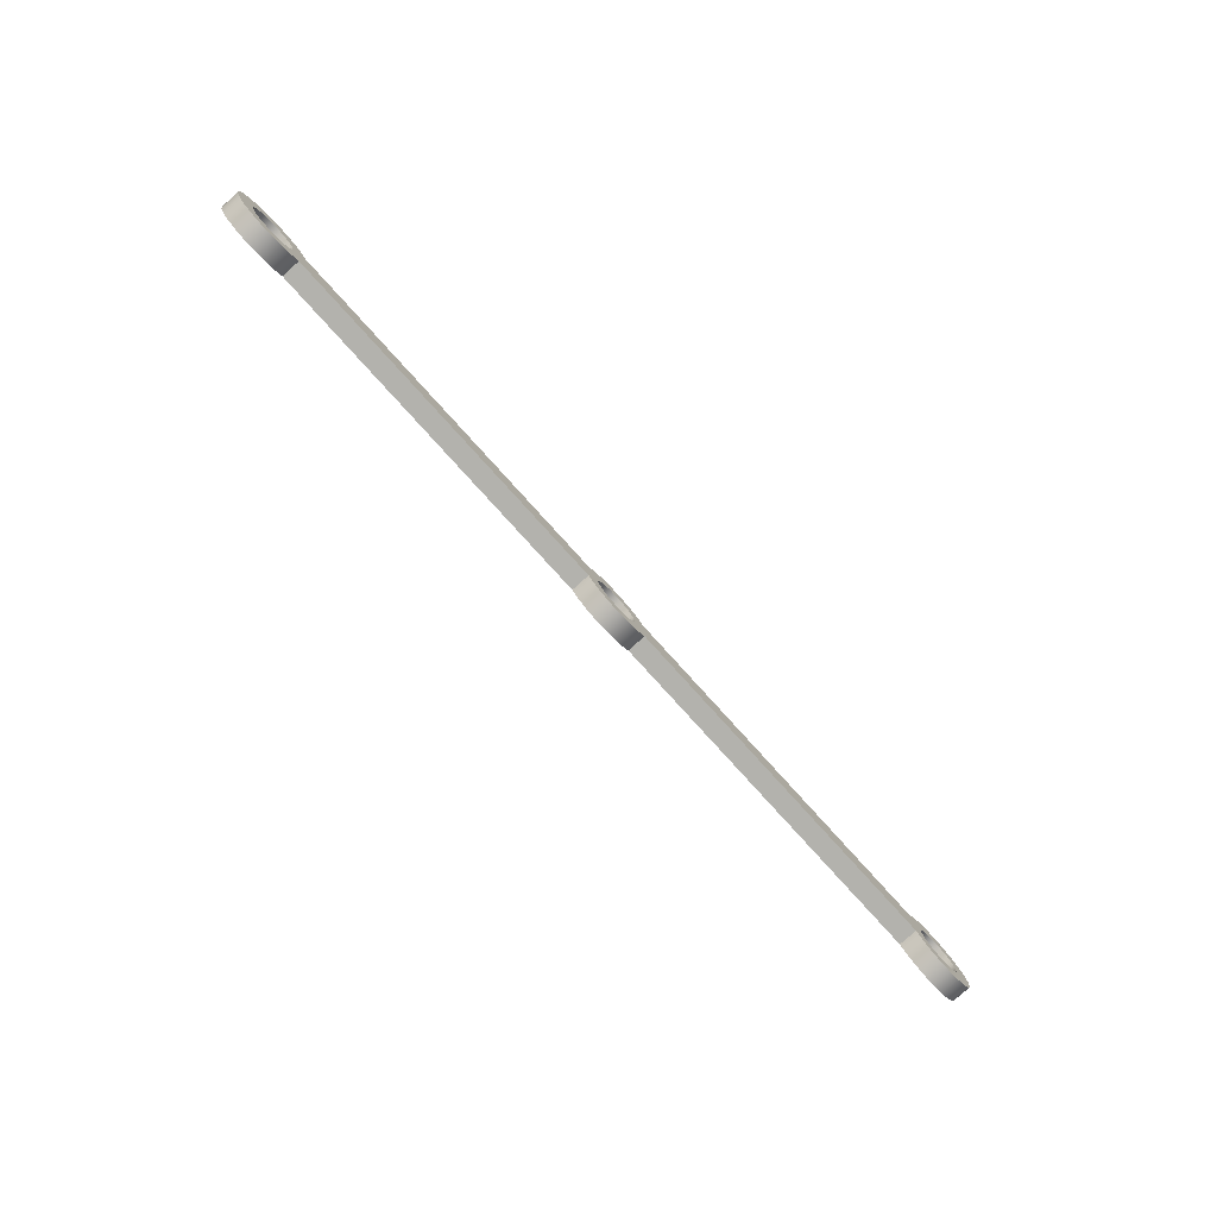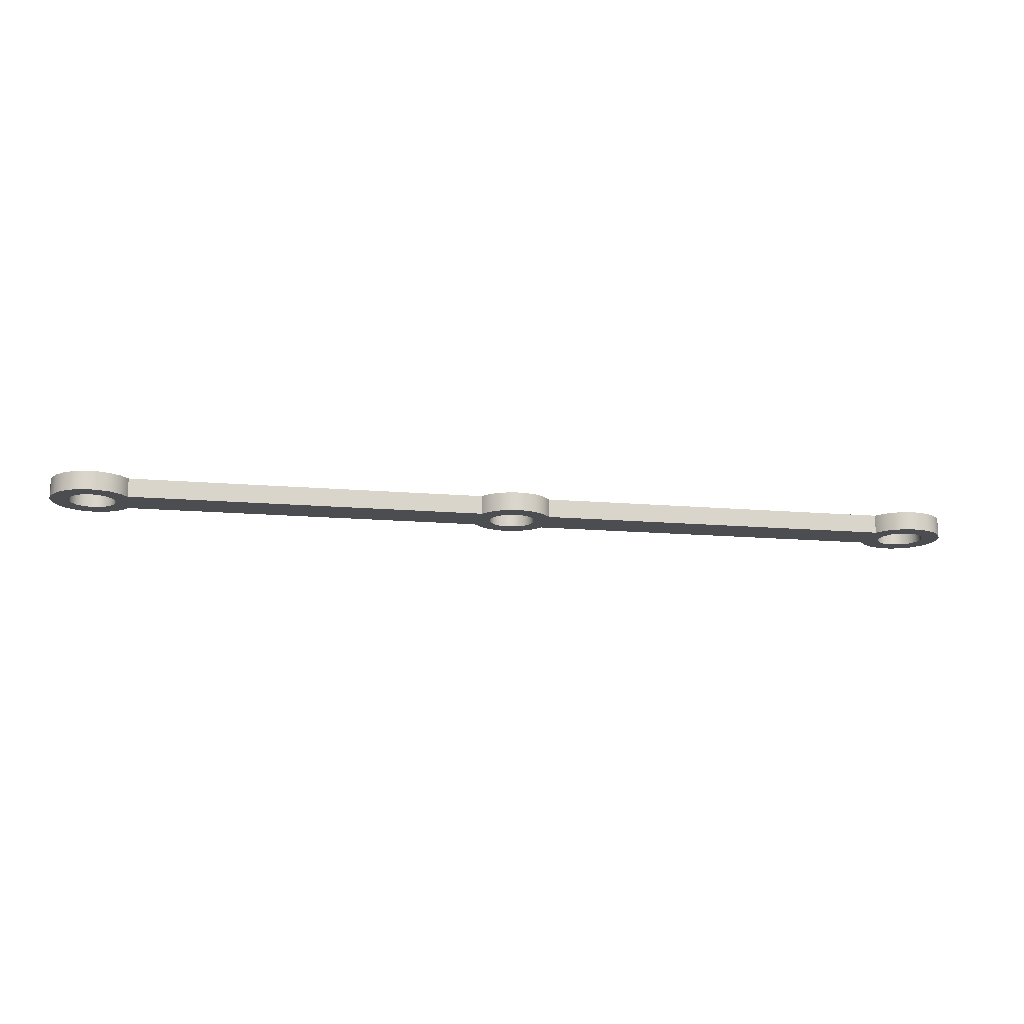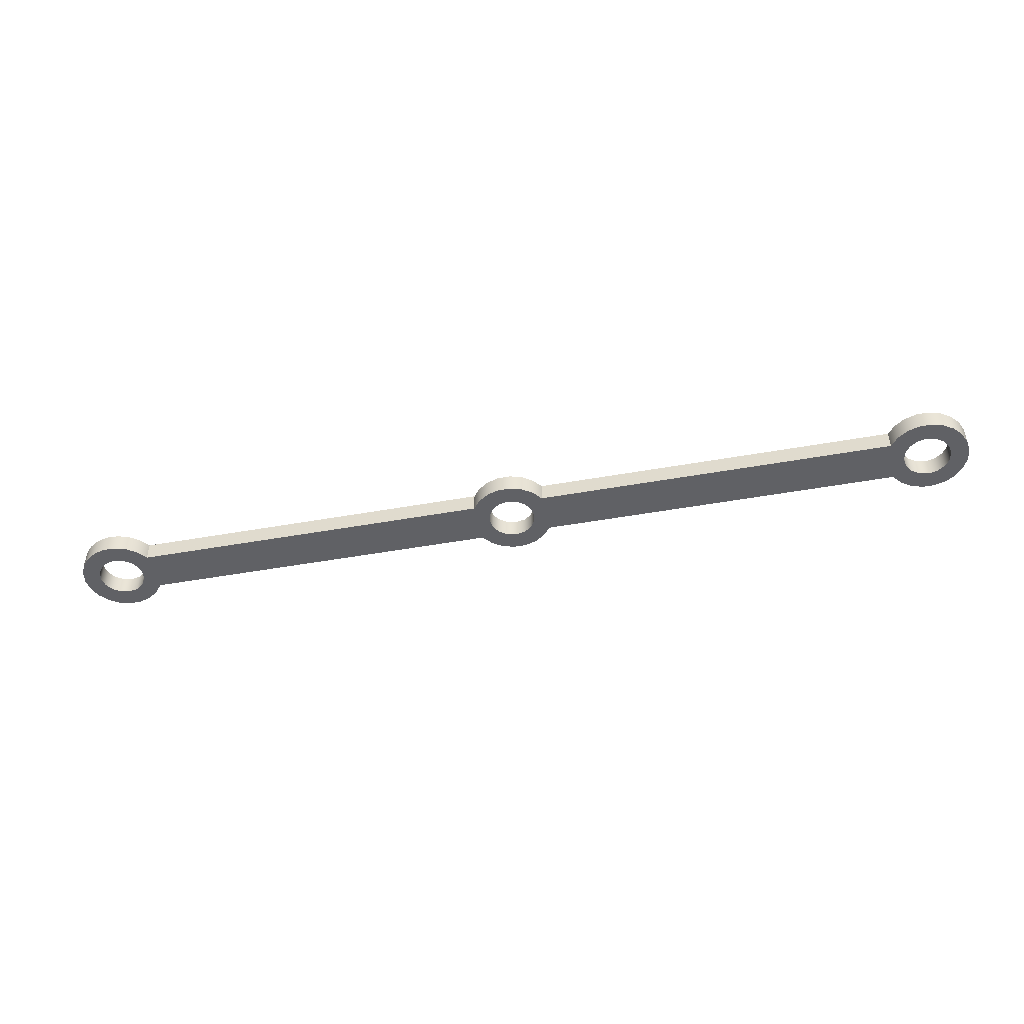
<metadata>
{"format":"obj","ext":"obj","renderer":"f3d","projection":"perspective","resolution":1024,"background":"white","views":[{"elev":-79.4,"azim":132.2,"up":"+Y"},{"elev":-15.6,"azim":169.8,"up":"+Z"},{"elev":-47.3,"azim":11.5,"up":"+Z"}]}
</metadata>
<code>
v 0.3781 -0.225 0
v 4.162 -0.225 0
v 4.162 -0.225 0.2
v 0.3781 -0.225 0.2
v -0.3781 0.225 0
v -4.162 0.225 0
v -4.162 0.225 0.2
v -0.3781 0.225 0.2
v -4.162 0.225 0
v -4.242 0.3236 0
v -4.346 0.3952 0
v -4.467 0.434 0
v -4.594 0.4366 0
v -4.716 0.403 0
v -4.824 0.3358 0
v -4.908 0.2407 0
v -4.961 0.1256 0
v -4.98 -2.22e-16 0
v -4.961 -0.1256 0
v -4.908 -0.2407 0
v -4.824 -0.3358 0
v -4.716 -0.403 0
v -4.594 -0.4366 0
v -4.467 -0.434 0
v -4.346 -0.3952 0
v -4.242 -0.3236 0
v -4.162 -0.225 0
v -4.162 -0.225 0.2
v -4.242 -0.3236 0.2
v -4.346 -0.3952 0.2
v -4.467 -0.434 0.2
v -4.594 -0.4366 0.2
v -4.716 -0.403 0.2
v -4.824 -0.3358 0.2
v -4.908 -0.2407 0.2
v -4.961 -0.1256 0.2
v -4.98 -2.22e-16 0.2
v -4.961 0.1256 0.2
v -4.908 0.2407 0.2
v -4.824 0.3358 0.2
v -4.716 0.403 0.2
v -4.594 0.4366 0.2
v -4.467 0.434 0.2
v -4.346 0.3952 0.2
v -4.242 0.3236 0.2
v -4.162 0.225 0.2
v 4.162 -0.225 0
v 4.242 -0.3236 0
v 4.346 -0.3952 0
v 4.467 -0.434 0
v 4.594 -0.4366 0
v 4.716 -0.403 0
v 4.824 -0.3358 0
v 4.908 -0.2407 0
v 4.961 -0.1256 0
v 4.98 -2.776e-16 0
v 4.961 0.1256 0
v 4.908 0.2407 0
v 4.824 0.3358 0
v 4.716 0.403 0
v 4.594 0.4366 0
v 4.467 0.434 0
v 4.346 0.3952 0
v 4.242 0.3236 0
v 4.162 0.225 0
v 4.162 0.225 0.2
v 4.242 0.3236 0.2
v 4.346 0.3952 0.2
v 4.467 0.434 0.2
v 4.594 0.4366 0.2
v 4.716 0.403 0.2
v 4.824 0.3358 0.2
v 4.908 0.2407 0.2
v 4.961 0.1256 0.2
v 4.98 -2.776e-16 0.2
v 4.961 -0.1256 0.2
v 4.908 -0.2407 0.2
v 4.824 -0.3358 0.2
v 4.716 -0.403 0.2
v 4.594 -0.4366 0.2
v 4.467 -0.434 0.2
v 4.346 -0.3952 0.2
v 4.242 -0.3236 0.2
v 4.162 -0.225 0.2
v -0.3781 -0.225 0
v -0.2962 -0.3253 0
v -0.1887 -0.3975 0
v -0.06476 -0.4352 0
v 0.06476 -0.4352 0
v 0.1887 -0.3975 0
v 0.2962 -0.3253 0
v 0.3781 -0.225 0
v 0.3781 -0.225 0.2
v 0.2962 -0.3253 0.2
v 0.1887 -0.3975 0.2
v 0.06476 -0.4352 0.2
v -0.06476 -0.4352 0.2
v -0.1887 -0.3975 0.2
v -0.2962 -0.3253 0.2
v -0.3781 -0.225 0.2
v -0.25 -3.062e-17 0.2
v -0.231 -0.09567 0.2
v -0.1768 -0.1768 0.2
v -0.09567 -0.231 0.2
v 1.531e-17 -0.25 0.2
v 0.09567 -0.231 0.2
v 0.1768 -0.1768 0.2
v 0.231 -0.09567 0.2
v 0.25 0 0.2
v 0.231 0.09567 0.2
v 0.1768 0.1768 0.2
v 0.09567 0.231 0.2
v 1.531e-17 0.25 0.2
v -0.09567 0.231 0.2
v -0.1768 0.1768 0.2
v -0.231 0.09567 0.2
v -0.25 -3.062e-17 0
v -0.231 0.09567 0
v -0.1768 0.1768 0
v -0.09567 0.231 0
v 1.531e-17 0.25 0
v 0.09567 0.231 0
v 0.1768 0.1768 0
v 0.231 0.09567 0
v 0.25 0 0
v 0.231 -0.09567 0
v 0.1768 -0.1768 0
v 0.09567 -0.231 0
v 1.531e-17 -0.25 0
v -0.09567 -0.231 0
v -0.1768 -0.1768 0
v -0.231 -0.09567 0
v -0.25 -3.062e-17 0.2
v -0.25 -3.062e-17 0
v -4.162 -0.225 0
v -0.3781 -0.225 0
v -0.3781 -0.225 0.2
v -4.162 -0.225 0.2
v 4.162 0.225 0
v 0.3781 0.225 0
v 0.3781 0.225 0.2
v 4.162 0.225 0.2
v 4.29 -3.062e-17 0.2
v 4.309 0.09567 0.2
v 4.363 0.1768 0.2
v 4.444 0.231 0.2
v 4.54 0.25 0.2
v 4.635 0.231 0.2
v 4.717 0.1768 0.2
v 4.771 0.09567 0.2
v 4.79 0 0.2
v 4.771 -0.09567 0.2
v 4.717 -0.1768 0.2
v 4.635 -0.231 0.2
v 4.54 -0.25 0.2
v 4.444 -0.231 0.2
v 4.363 -0.1768 0.2
v 4.309 -0.09567 0.2
v -0.25 -3.062e-17 0.2
v -0.231 0.09567 0.2
v -0.1768 0.1768 0.2
v -0.09567 0.231 0.2
v 1.531e-17 0.25 0.2
v 0.09567 0.231 0.2
v 0.1768 0.1768 0.2
v 0.231 0.09567 0.2
v 0.25 0 0.2
v 0.231 -0.09567 0.2
v 0.1768 -0.1768 0.2
v 0.09567 -0.231 0.2
v 1.531e-17 -0.25 0.2
v -0.09567 -0.231 0.2
v -0.1768 -0.1768 0.2
v -0.231 -0.09567 0.2
v -4.79 -3.062e-17 0.2
v -4.771 0.09567 0.2
v -4.717 0.1768 0.2
v -4.635 0.231 0.2
v -4.54 0.25 0.2
v -4.444 0.231 0.2
v -4.363 0.1768 0.2
v -4.309 0.09567 0.2
v -4.29 0 0.2
v -4.309 -0.09567 0.2
v -4.363 -0.1768 0.2
v -4.444 -0.231 0.2
v -4.54 -0.25 0.2
v -4.635 -0.231 0.2
v -4.717 -0.1768 0.2
v -4.771 -0.09567 0.2
v 0.3781 0.225 0.2
v 0.2962 0.3253 0.2
v 0.1887 0.3975 0.2
v 0.06476 0.4352 0.2
v -0.06476 0.4352 0.2
v -0.1887 0.3975 0.2
v -0.2962 0.3253 0.2
v -0.3781 0.225 0.2
v -4.162 0.225 0.2
v -4.242 0.3236 0.2
v -4.346 0.3952 0.2
v -4.467 0.434 0.2
v -4.594 0.4366 0.2
v -4.716 0.403 0.2
v -4.824 0.3358 0.2
v -4.908 0.2407 0.2
v -4.961 0.1256 0.2
v -4.98 -2.22e-16 0.2
v -4.961 -0.1256 0.2
v -4.908 -0.2407 0.2
v -4.824 -0.3358 0.2
v -4.716 -0.403 0.2
v -4.594 -0.4366 0.2
v -4.467 -0.434 0.2
v -4.346 -0.3952 0.2
v -4.242 -0.3236 0.2
v -4.162 -0.225 0.2
v -0.3781 -0.225 0.2
v -0.2962 -0.3253 0.2
v -0.1887 -0.3975 0.2
v -0.06476 -0.4352 0.2
v 0.06476 -0.4352 0.2
v 0.1887 -0.3975 0.2
v 0.2962 -0.3253 0.2
v 0.3781 -0.225 0.2
v 4.162 -0.225 0.2
v 4.242 -0.3236 0.2
v 4.346 -0.3952 0.2
v 4.467 -0.434 0.2
v 4.594 -0.4366 0.2
v 4.716 -0.403 0.2
v 4.824 -0.3358 0.2
v 4.908 -0.2407 0.2
v 4.961 -0.1256 0.2
v 4.98 -2.776e-16 0.2
v 4.961 0.1256 0.2
v 4.908 0.2407 0.2
v 4.824 0.3358 0.2
v 4.716 0.403 0.2
v 4.594 0.4366 0.2
v 4.467 0.434 0.2
v 4.346 0.3952 0.2
v 4.242 0.3236 0.2
v 4.162 0.225 0.2
v -4.79 -3.062e-17 0.2
v -4.771 -0.09567 0.2
v -4.717 -0.1768 0.2
v -4.635 -0.231 0.2
v -4.54 -0.25 0.2
v -4.444 -0.231 0.2
v -4.363 -0.1768 0.2
v -4.309 -0.09567 0.2
v -4.29 0 0.2
v -4.309 0.09567 0.2
v -4.363 0.1768 0.2
v -4.444 0.231 0.2
v -4.54 0.25 0.2
v -4.635 0.231 0.2
v -4.717 0.1768 0.2
v -4.771 0.09567 0.2
v -4.79 -3.062e-17 0
v -4.771 0.09567 0
v -4.717 0.1768 0
v -4.635 0.231 0
v -4.54 0.25 0
v -4.444 0.231 0
v -4.363 0.1768 0
v -4.309 0.09567 0
v -4.29 0 0
v -4.309 -0.09567 0
v -4.363 -0.1768 0
v -4.444 -0.231 0
v -4.54 -0.25 0
v -4.635 -0.231 0
v -4.717 -0.1768 0
v -4.771 -0.09567 0
v -4.79 -3.062e-17 0.2
v -4.79 -3.062e-17 0
v 4.29 -3.062e-17 0
v 4.309 -0.09567 0
v 4.363 -0.1768 0
v 4.444 -0.231 0
v 4.54 -0.25 0
v 4.635 -0.231 0
v 4.717 -0.1768 0
v 4.771 -0.09567 0
v 4.79 0 0
v 4.771 0.09567 0
v 4.717 0.1768 0
v 4.635 0.231 0
v 4.54 0.25 0
v 4.444 0.231 0
v 4.363 0.1768 0
v 4.309 0.09567 0
v -0.25 -3.062e-17 0
v -0.231 -0.09567 0
v -0.1768 -0.1768 0
v -0.09567 -0.231 0
v 1.531e-17 -0.25 0
v 0.09567 -0.231 0
v 0.1768 -0.1768 0
v 0.231 -0.09567 0
v 0.25 0 0
v 0.231 0.09567 0
v 0.1768 0.1768 0
v 0.09567 0.231 0
v 1.531e-17 0.25 0
v -0.09567 0.231 0
v -0.1768 0.1768 0
v -0.231 0.09567 0
v -4.79 -3.062e-17 0
v -4.771 -0.09567 0
v -4.717 -0.1768 0
v -4.635 -0.231 0
v -4.54 -0.25 0
v -4.444 -0.231 0
v -4.363 -0.1768 0
v -4.309 -0.09567 0
v -4.29 0 0
v -4.309 0.09567 0
v -4.363 0.1768 0
v -4.444 0.231 0
v -4.54 0.25 0
v -4.635 0.231 0
v -4.717 0.1768 0
v -4.771 0.09567 0
v -0.3781 0.225 0
v -0.2962 0.3253 0
v -0.1887 0.3975 0
v -0.06476 0.4352 0
v 0.06476 0.4352 0
v 0.1887 0.3975 0
v 0.2962 0.3253 0
v 0.3781 0.225 0
v 4.162 0.225 0
v 4.242 0.3236 0
v 4.346 0.3952 0
v 4.467 0.434 0
v 4.594 0.4366 0
v 4.716 0.403 0
v 4.824 0.3358 0
v 4.908 0.2407 0
v 4.961 0.1256 0
v 4.98 -2.776e-16 0
v 4.961 -0.1256 0
v 4.908 -0.2407 0
v 4.824 -0.3358 0
v 4.716 -0.403 0
v 4.594 -0.4366 0
v 4.467 -0.434 0
v 4.346 -0.3952 0
v 4.242 -0.3236 0
v 4.162 -0.225 0
v 0.3781 -0.225 0
v 0.2962 -0.3253 0
v 0.1887 -0.3975 0
v 0.06476 -0.4352 0
v -0.06476 -0.4352 0
v -0.1887 -0.3975 0
v -0.2962 -0.3253 0
v -0.3781 -0.225 0
v -4.162 -0.225 0
v -4.242 -0.3236 0
v -4.346 -0.3952 0
v -4.467 -0.434 0
v -4.594 -0.4366 0
v -4.716 -0.403 0
v -4.824 -0.3358 0
v -4.908 -0.2407 0
v -4.961 -0.1256 0
v -4.98 -2.22e-16 0
v -4.961 0.1256 0
v -4.908 0.2407 0
v -4.824 0.3358 0
v -4.716 0.403 0
v -4.594 0.4366 0
v -4.467 0.434 0
v -4.346 0.3952 0
v -4.242 0.3236 0
v -4.162 0.225 0
v 4.29 -3.062e-17 0.2
v 4.309 -0.09567 0.2
v 4.363 -0.1768 0.2
v 4.444 -0.231 0.2
v 4.54 -0.25 0.2
v 4.635 -0.231 0.2
v 4.717 -0.1768 0.2
v 4.771 -0.09567 0.2
v 4.79 0 0.2
v 4.771 0.09567 0.2
v 4.717 0.1768 0.2
v 4.635 0.231 0.2
v 4.54 0.25 0.2
v 4.444 0.231 0.2
v 4.363 0.1768 0.2
v 4.309 0.09567 0.2
v 4.29 -3.062e-17 0
v 4.309 0.09567 0
v 4.363 0.1768 0
v 4.444 0.231 0
v 4.54 0.25 0
v 4.635 0.231 0
v 4.717 0.1768 0
v 4.771 0.09567 0
v 4.79 0 0
v 4.771 -0.09567 0
v 4.717 -0.1768 0
v 4.635 -0.231 0
v 4.54 -0.25 0
v 4.444 -0.231 0
v 4.363 -0.1768 0
v 4.309 -0.09567 0
v 4.29 -3.062e-17 0.2
v 4.29 -3.062e-17 0
v 0.3781 0.225 0
v 0.2962 0.3253 0
v 0.1887 0.3975 0
v 0.06476 0.4352 0
v -0.06476 0.4352 0
v -0.1887 0.3975 0
v -0.2962 0.3253 0
v -0.3781 0.225 0
v -0.3781 0.225 0.2
v -0.2962 0.3253 0.2
v -0.1887 0.3975 0.2
v -0.06476 0.4352 0.2
v 0.06476 0.4352 0.2
v 0.1887 0.3975 0.2
v 0.2962 0.3253 0.2
v 0.3781 0.225 0.2
f 1 2 4
f 4 2 3
f 5 6 8
f 8 6 7
f 46 9 45
f 45 9 10
f 45 10 44
f 44 10 11
f 44 11 43
f 43 11 12
f 43 12 42
f 42 12 13
f 42 13 41
f 41 13 14
f 41 14 40
f 40 14 15
f 40 15 39
f 39 15 16
f 39 16 38
f 38 16 17
f 38 17 37
f 37 17 18
f 37 18 36
f 36 18 19
f 36 19 35
f 35 19 20
f 35 20 34
f 34 20 21
f 34 21 33
f 33 21 22
f 33 22 32
f 32 22 23
f 32 23 31
f 31 23 24
f 31 24 30
f 30 24 25
f 30 25 29
f 29 25 26
f 29 26 28
f 28 26 27
f 84 47 83
f 83 47 48
f 83 48 82
f 82 48 49
f 82 49 81
f 81 49 50
f 81 50 80
f 80 50 51
f 80 51 79
f 79 51 52
f 79 52 78
f 78 52 53
f 78 53 77
f 77 53 54
f 77 54 76
f 76 54 55
f 76 55 75
f 75 55 56
f 75 56 74
f 74 56 57
f 74 57 73
f 73 57 58
f 73 58 72
f 72 58 59
f 72 59 71
f 71 59 60
f 71 60 70
f 70 60 61
f 70 61 69
f 69 61 62
f 69 62 68
f 68 62 63
f 68 63 67
f 67 63 64
f 67 64 66
f 66 64 65
f 100 85 99
f 99 85 86
f 99 86 98
f 98 86 87
f 98 87 97
f 97 87 88
f 97 88 96
f 96 88 89
f 96 89 95
f 95 89 90
f 95 90 94
f 94 90 91
f 94 91 93
f 93 91 92
f 102 132 101
f 101 132 134
f 133 117 116
f 116 117 118
f 116 118 115
f 115 118 119
f 115 119 114
f 114 119 120
f 114 120 113
f 113 120 121
f 113 121 112
f 112 121 122
f 112 122 111
f 111 122 123
f 111 123 110
f 110 123 124
f 110 124 109
f 109 124 125
f 109 125 108
f 108 125 126
f 108 126 107
f 107 126 127
f 107 127 106
f 106 127 128
f 106 128 105
f 105 128 129
f 105 129 104
f 104 129 130
f 104 130 103
f 103 130 131
f 103 131 102
f 102 131 132
f 135 136 138
f 138 136 137
f 139 140 142
f 142 140 141
f 144 166 143
f 143 166 167
f 143 167 158
f 158 167 168
f 158 168 226
f 226 168 225
f 225 168 169
f 225 169 170
f 145 244 144
f 144 244 191
f 144 191 166
f 166 191 165
f 165 191 164
f 164 191 163
f 163 191 192
f 163 192 197
f 197 192 196
f 196 192 193
f 196 193 195
f 195 193 194
f 145 146 244
f 244 146 147
f 244 147 243
f 243 147 238
f 243 238 242
f 242 238 239
f 242 239 241
f 241 239 240
f 238 147 237
f 237 147 148
f 237 148 149
f 237 149 236
f 236 149 150
f 236 150 235
f 235 150 151
f 235 151 152
f 235 152 234
f 234 152 153
f 234 153 233
f 233 153 154
f 233 154 155
f 156 226 155
f 155 226 227
f 155 227 232
f 232 227 228
f 232 228 231
f 231 228 229
f 231 229 230
f 156 157 226
f 226 157 158
f 160 182 159
f 159 182 183
f 159 183 174
f 174 183 184
f 174 184 218
f 218 184 217
f 217 184 185
f 217 185 186
f 161 198 160
f 160 198 199
f 160 199 182
f 182 199 181
f 181 199 180
f 180 199 179
f 179 199 200
f 179 200 205
f 205 200 201
f 205 201 204
f 204 201 202
f 204 202 203
f 161 162 198
f 198 162 163
f 198 163 197
f 170 171 225
f 225 171 224
f 224 171 219
f 224 219 223
f 223 219 220
f 223 220 222
f 222 220 221
f 219 171 218
f 218 171 172
f 218 172 173
f 173 174 218
f 190 175 208
f 208 175 176
f 208 176 207
f 207 176 177
f 207 177 206
f 206 177 178
f 206 178 179
f 186 187 217
f 217 187 216
f 216 187 211
f 216 211 215
f 215 211 212
f 215 212 214
f 214 212 213
f 211 187 210
f 210 187 188
f 210 188 189
f 210 189 209
f 209 189 190
f 209 190 208
f 205 206 179
f 232 233 155
f 246 276 245
f 245 276 278
f 277 261 260
f 260 261 262
f 260 262 259
f 259 262 263
f 259 263 258
f 258 263 264
f 258 264 257
f 257 264 265
f 257 265 256
f 256 265 266
f 256 266 255
f 255 266 267
f 255 267 254
f 254 267 268
f 254 268 253
f 253 268 269
f 253 269 252
f 252 269 270
f 252 270 251
f 251 270 271
f 251 271 250
f 250 271 272
f 250 272 249
f 249 272 273
f 249 273 248
f 248 273 274
f 248 274 247
f 247 274 275
f 247 275 246
f 246 275 276
f 280 302 279
f 279 302 303
f 279 303 294
f 294 303 304
f 294 304 335
f 335 304 334
f 334 304 305
f 334 305 306
f 281 353 280
f 280 353 354
f 280 354 302
f 302 354 301
f 301 354 300
f 300 354 299
f 299 354 355
f 299 355 360
f 360 355 359
f 359 355 356
f 359 356 358
f 358 356 357
f 281 282 353
f 353 282 283
f 353 283 352
f 352 283 347
f 352 347 351
f 351 347 348
f 351 348 350
f 350 348 349
f 347 283 346
f 346 283 284
f 346 284 285
f 346 285 345
f 345 285 286
f 345 286 344
f 344 286 287
f 344 287 288
f 344 288 343
f 343 288 289
f 343 289 342
f 342 289 290
f 342 290 291
f 292 335 291
f 291 335 336
f 291 336 341
f 341 336 337
f 341 337 340
f 340 337 338
f 340 338 339
f 292 293 335
f 335 293 294
f 296 318 295
f 295 318 319
f 295 319 310
f 310 319 320
f 310 320 327
f 327 320 380
f 380 320 321
f 380 321 322
f 297 361 296
f 296 361 362
f 296 362 318
f 318 362 317
f 317 362 316
f 316 362 315
f 315 362 363
f 315 363 368
f 368 363 364
f 368 364 367
f 367 364 365
f 367 365 366
f 297 298 361
f 361 298 299
f 361 299 360
f 306 307 334
f 334 307 333
f 333 307 328
f 333 328 332
f 332 328 329
f 332 329 331
f 331 329 330
f 328 307 327
f 327 307 308
f 327 308 309
f 309 310 327
f 326 311 371
f 371 311 312
f 371 312 370
f 370 312 313
f 370 313 369
f 369 313 314
f 369 314 315
f 322 323 380
f 380 323 379
f 379 323 374
f 379 374 378
f 378 374 375
f 378 375 377
f 377 375 376
f 374 323 373
f 373 323 324
f 373 324 325
f 373 325 372
f 372 325 326
f 372 326 371
f 341 342 291
f 368 369 315
f 382 412 381
f 381 412 414
f 413 397 396
f 396 397 398
f 396 398 395
f 395 398 399
f 395 399 394
f 394 399 400
f 394 400 393
f 393 400 401
f 393 401 392
f 392 401 402
f 392 402 391
f 391 402 403
f 391 403 390
f 390 403 404
f 390 404 389
f 389 404 405
f 389 405 388
f 388 405 406
f 388 406 387
f 387 406 407
f 387 407 386
f 386 407 408
f 386 408 385
f 385 408 409
f 385 409 384
f 384 409 410
f 384 410 383
f 383 410 411
f 383 411 382
f 382 411 412
f 430 415 429
f 429 415 416
f 429 416 428
f 428 416 417
f 428 417 427
f 427 417 418
f 427 418 426
f 426 418 419
f 426 419 425
f 425 419 420
f 425 420 424
f 424 420 421
f 424 421 423
f 423 421 422

</code>
